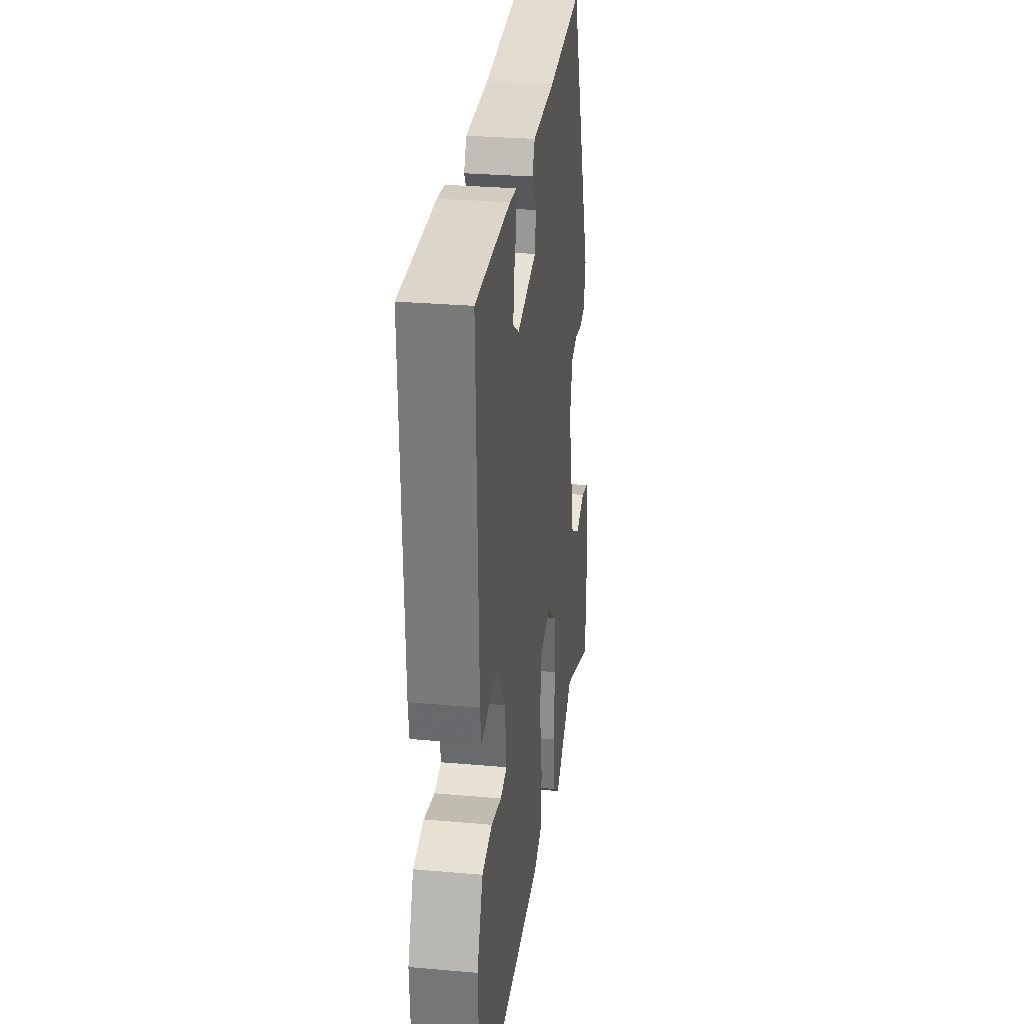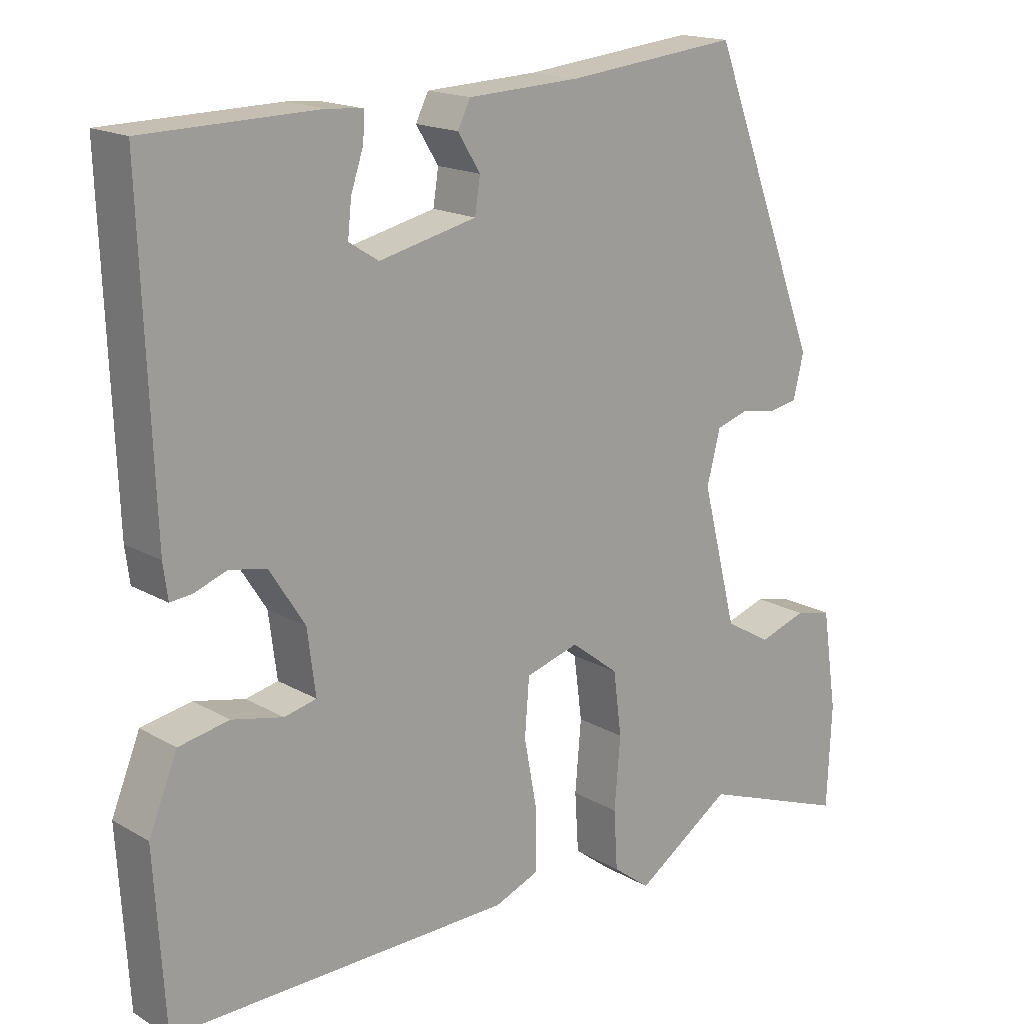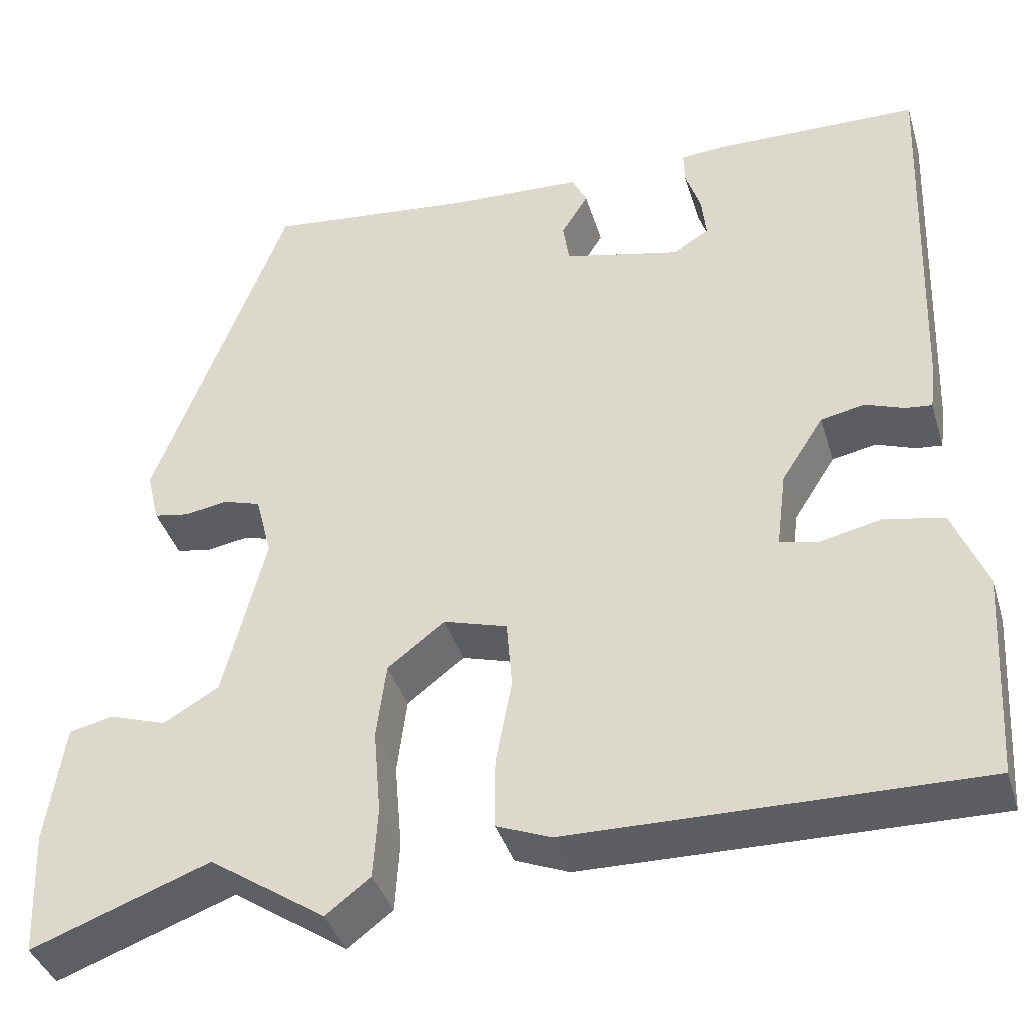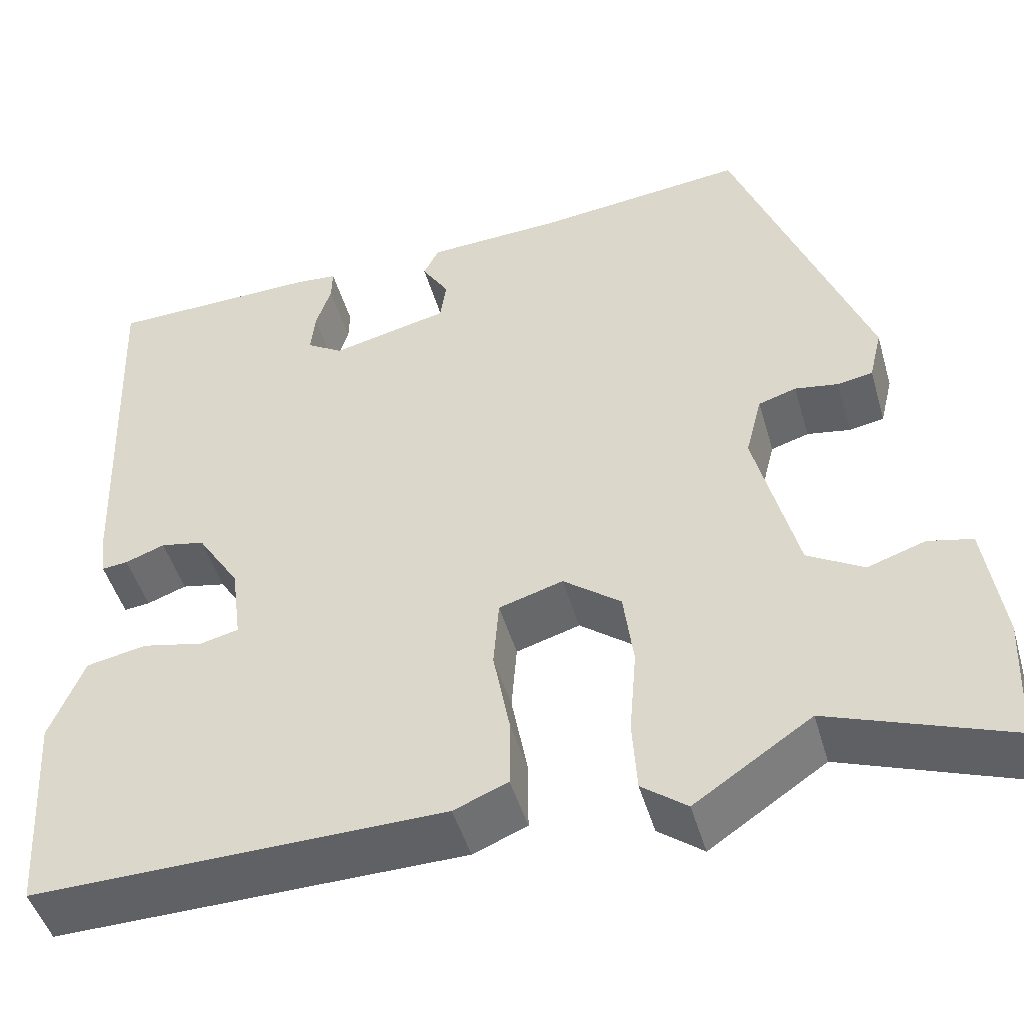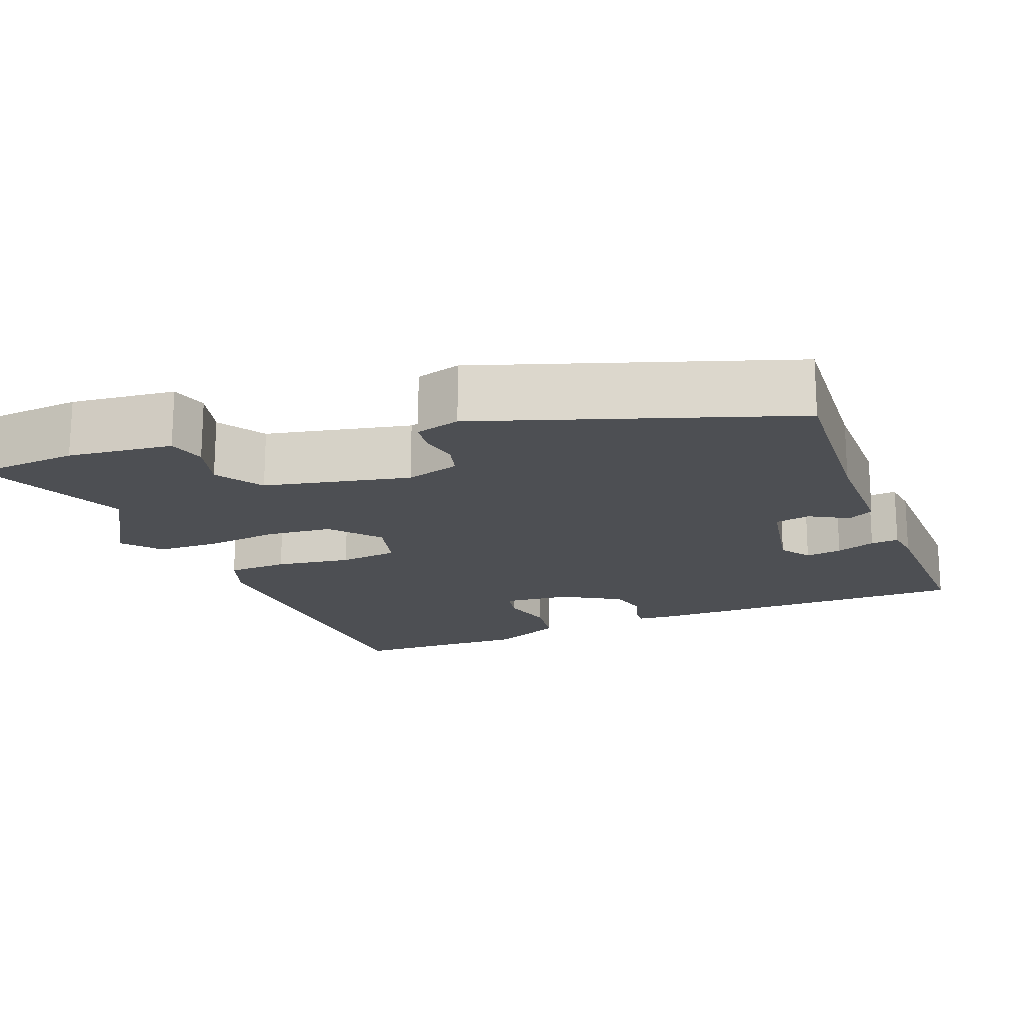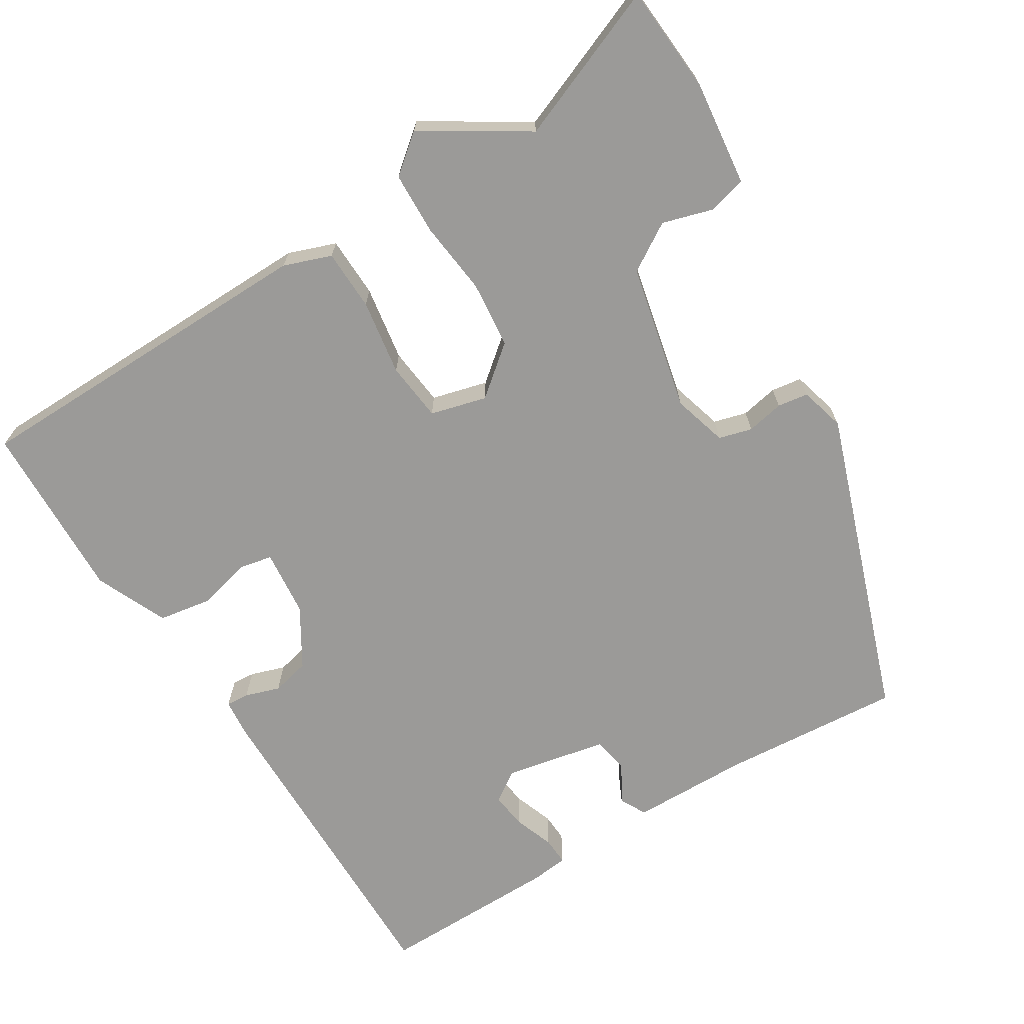
<metadata>
{"format":"obj","ext":"obj","renderer":"f3d","projection":"perspective","resolution":1024,"background":"white","views":[{"elev":28.6,"azim":97.6,"up":"+Z"},{"elev":17.0,"azim":139.0,"up":"+Z"},{"elev":-39.2,"azim":16.4,"up":"+Z"},{"elev":-47.5,"azim":-164.1,"up":"+Z"},{"elev":-17.8,"azim":-66.4,"up":"+Y"},{"elev":-69.3,"azim":-146.6,"up":"+Y"}]}
</metadata>
<code>
v -0.309 0.07 0.5
v -0.078 0.07 0.475
v 0.072 0.07 0.468
v 0.089 0.07 0.434
v 0.059 0.07 0.386
v 0.066 0.07 0.34
v 0.196 0.07 0.31
v 0.236 0.07 0.335
v 0.231 0.07 0.382
v 0.214 0.07 0.433
v 0.213 0.07 0.469
v 0.26 0.07 0.473
v 0.492 0.07 0.468
v 0.476 0.07 0.044
v 0.47 0.07 -0.002
v 0.441 0.07 0.001
v 0.397 0.07 0.017
v 0.348 0.07 0.007
v 0.301 0.07 -0.066
v 0.29 0.07 -0.151
v 0.333 0.07 -0.161
v 0.401 0.07 -0.146
v 0.468 0.07 -0.159
v 0.506 0.07 -0.252
v 0.492 0.07 -0.481
v 0.036 0.07 -0.474
v -0.024 0.07 -0.45
v -0.024 0.07 -0.372
v -0.006 0.07 -0.276
v -0.012 0.07 -0.2
v -0.083 0.07 -0.179
v -0.147 0.07 -0.228
v -0.158 0.07 -0.313
v -0.15 0.07 -0.408
v -0.155 0.07 -0.487
v -0.205 0.07 -0.525
v -0.334 0.07 -0.439
v -0.533 0.07 -0.512
v -0.539 0.07 -0.374
v -0.519 0.07 -0.24
v -0.47 0.07 -0.229
v -0.406 0.07 -0.25
v -0.344 0.07 -0.214
v -0.297 0.07 -0.029
v -0.315 0.07 0.041
v -0.357 0.07 0.054
v -0.405 0.07 0.046
v -0.444 0.07 0.053
v -0.458 0.07 0.111
v -0.309 0 0.5
v -0.078 0 0.475
v 0.072 0 0.468
v 0.089 0 0.434
v 0.059 0 0.386
v 0.066 0 0.34
v 0.196 0 0.31
v 0.236 0 0.335
v 0.231 0 0.382
v 0.214 0 0.433
v 0.213 0 0.469
v 0.26 0 0.473
v 0.492 0 0.468
v 0.476 0 0.044
v 0.47 0 -0.002
v 0.441 0 0.001
v 0.397 0 0.017
v 0.348 0 0.007
v 0.301 0 -0.066
v 0.29 0 -0.151
v 0.333 0 -0.161
v 0.401 0 -0.146
v 0.468 0 -0.159
v 0.506 0 -0.252
v 0.492 0 -0.481
v 0.036 0 -0.474
v -0.024 0 -0.45
v -0.024 0 -0.372
v -0.006 0 -0.276
v -0.012 0 -0.2
v -0.083 0 -0.179
v -0.147 0 -0.228
v -0.158 0 -0.313
v -0.15 0 -0.408
v -0.155 0 -0.487
v -0.205 0 -0.525
v -0.334 0 -0.439
v -0.533 0 -0.512
v -0.539 0 -0.374
v -0.519 0 -0.24
v -0.47 0 -0.229
v -0.406 0 -0.25
v -0.344 0 -0.214
v -0.297 0 -0.029
v -0.315 0 0.041
v -0.357 0 0.054
v -0.405 0 0.046
v -0.444 0 0.053
v -0.458 0 0.111
f 49 1 2
f 48 49 2
f 47 48 2
f 46 47 2
f 3 4 5
f 2 3 5
f 46 2 5
f 45 46 5
f 44 45 5 6
f 43 44 6 7
f 40 41 42
f 39 40 42
f 38 39 42
f 37 38 42
f 37 42 43
f 36 37 43
f 35 36 43
f 34 35 43
f 33 34 43
f 32 33 43
f 43 7 8
f 32 43 8
f 31 32 8
f 27 28 29
f 26 27 29
f 25 26 29
f 24 25 29
f 23 24 29
f 22 23 29
f 21 22 29
f 20 21 29 30
f 30 31 8
f 20 30 8
f 19 20 8
f 15 16 17
f 14 15 17
f 13 14 17
f 12 13 17
f 11 12 17
f 10 11 17
f 9 10 17
f 9 17 18
f 8 9 18 19
f 51 50 98
f 51 98 97
f 51 97 96
f 51 96 95
f 54 53 52
f 54 52 51
f 54 51 95
f 54 95 94
f 55 54 94 93
f 56 55 93 92
f 91 90 89
f 91 89 88
f 91 88 87
f 91 87 86
f 92 91 86
f 92 86 85
f 92 85 84
f 92 84 83
f 92 83 82
f 92 82 81
f 57 56 92
f 57 92 81
f 57 81 80
f 78 77 76
f 78 76 75
f 78 75 74
f 78 74 73
f 78 73 72
f 78 72 71
f 78 71 70
f 79 78 70 69
f 57 80 79
f 57 79 69
f 57 69 68
f 66 65 64
f 66 64 63
f 66 63 62
f 66 62 61
f 66 61 60
f 66 60 59
f 66 59 58
f 67 66 58
f 68 67 58 57
f 1 50 51 2
f 2 51 52 3
f 3 52 53 4
f 4 53 54 5
f 5 54 55 6
f 6 55 56 7
f 7 56 57 8
f 8 57 58 9
f 9 58 59 10
f 10 59 60 11
f 11 60 61 12
f 12 61 62 13
f 13 62 63 14
f 14 63 64 15
f 15 64 65 16
f 16 65 66 17
f 17 66 67 18
f 18 67 68 19
f 19 68 69 20
f 20 69 70 21
f 21 70 71 22
f 22 71 72 23
f 23 72 73 24
f 24 73 74 25
f 25 74 75 26
f 26 75 76 27
f 27 76 77 28
f 28 77 78 29
f 29 78 79 30
f 30 79 80 31
f 31 80 81 32
f 32 81 82 33
f 33 82 83 34
f 34 83 84 35
f 35 84 85 36
f 36 85 86 37
f 37 86 87 38
f 38 87 88 39
f 39 88 89 40
f 40 89 90 41
f 41 90 91 42
f 42 91 92 43
f 43 92 93 44
f 44 93 94 45
f 45 94 95 46
f 46 95 96 47
f 47 96 97 48
f 48 97 98 49
f 49 98 50 1

</code>
